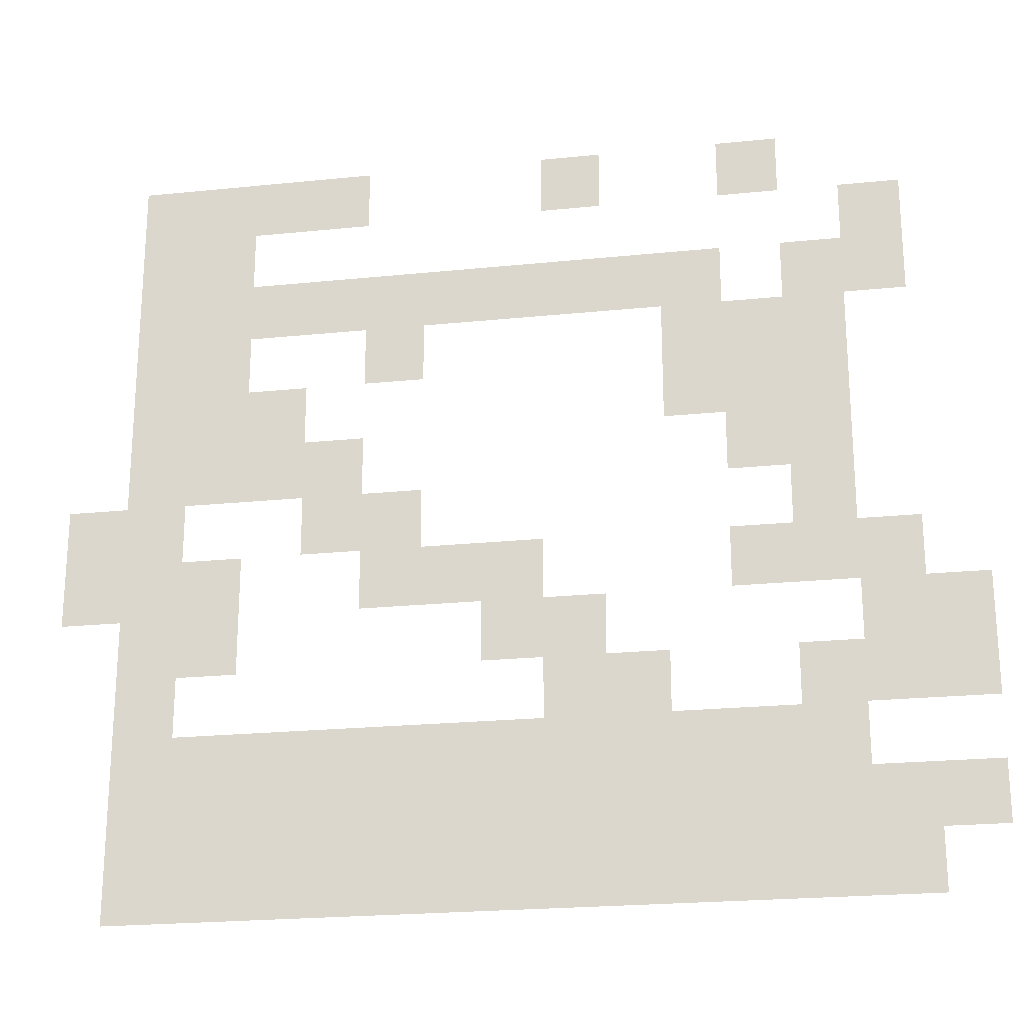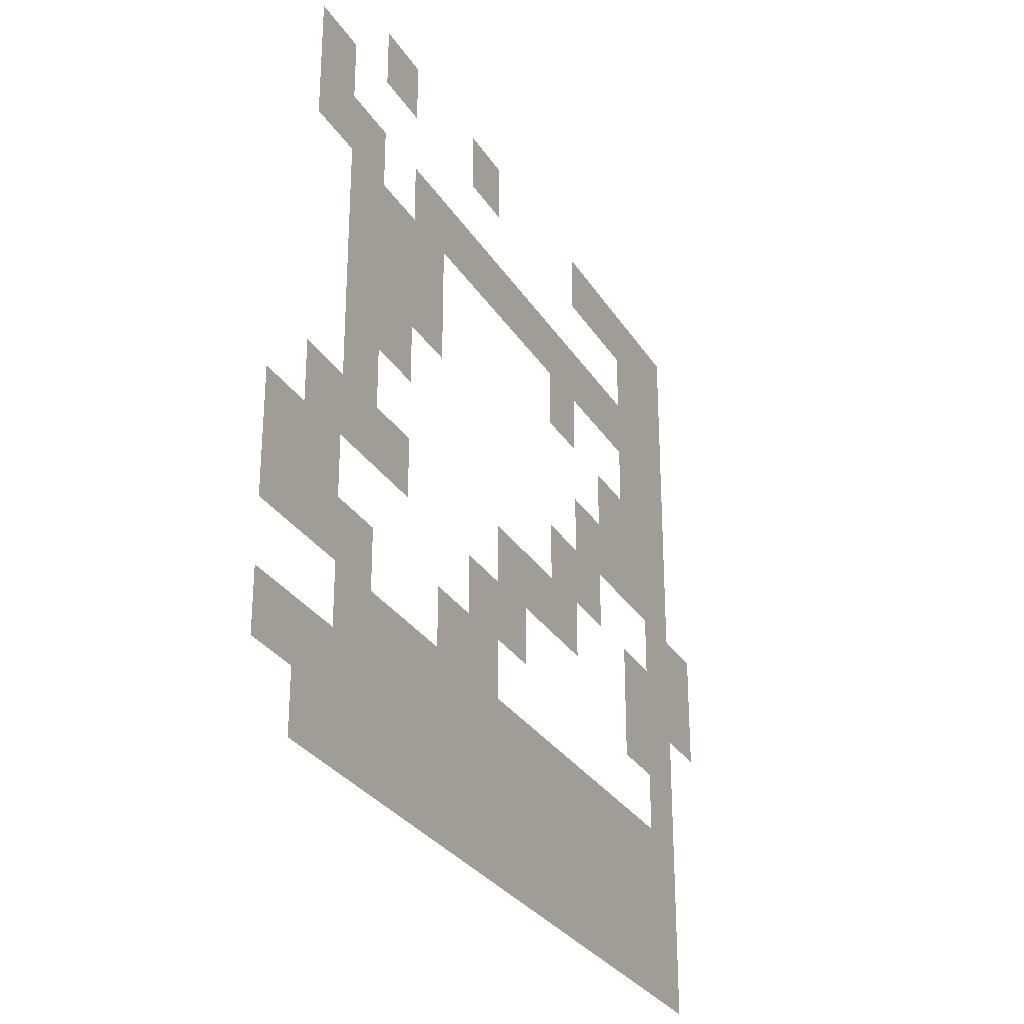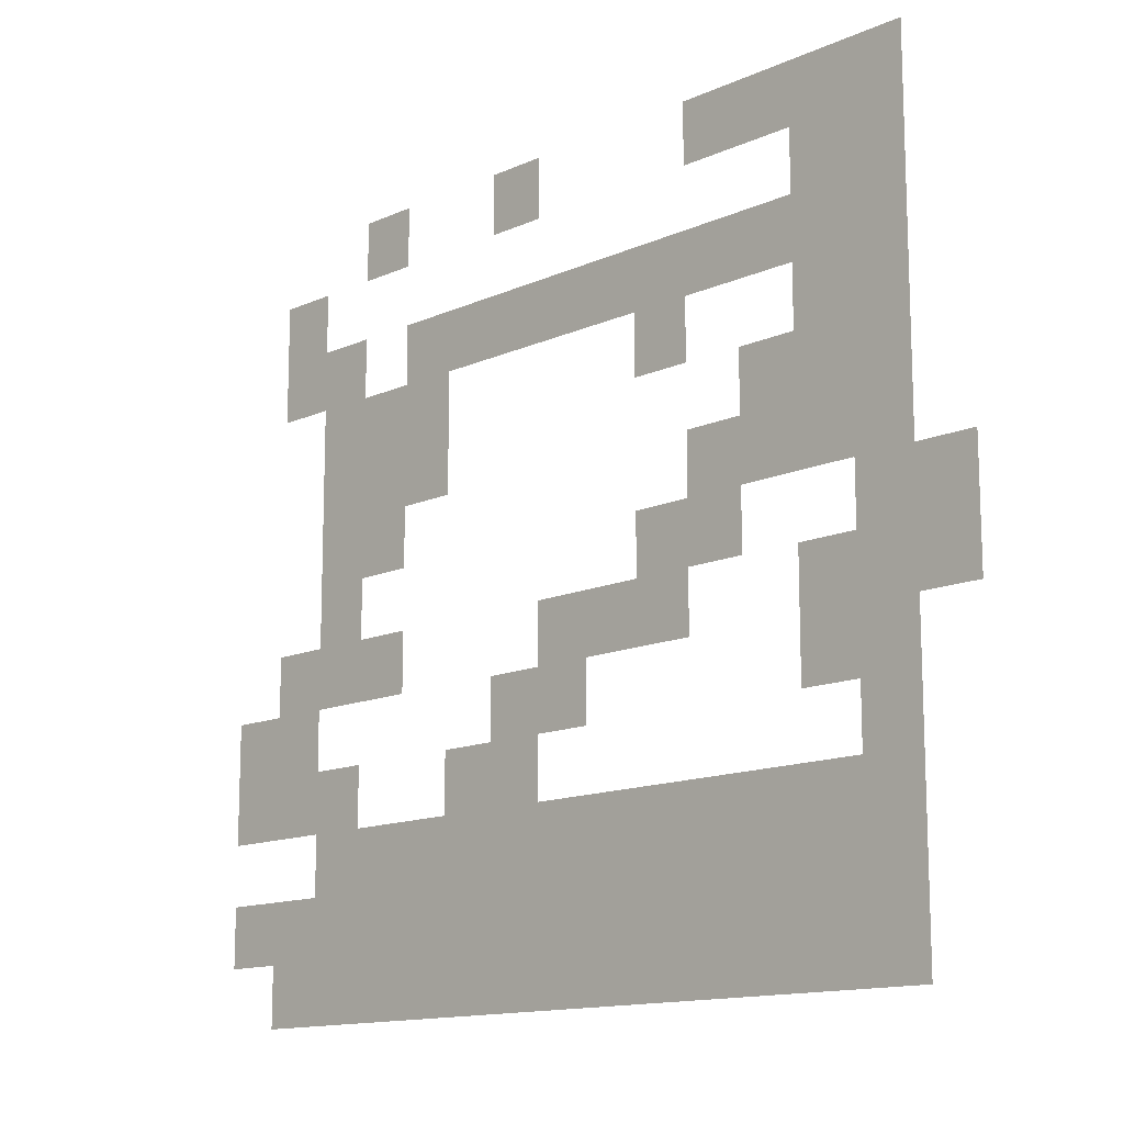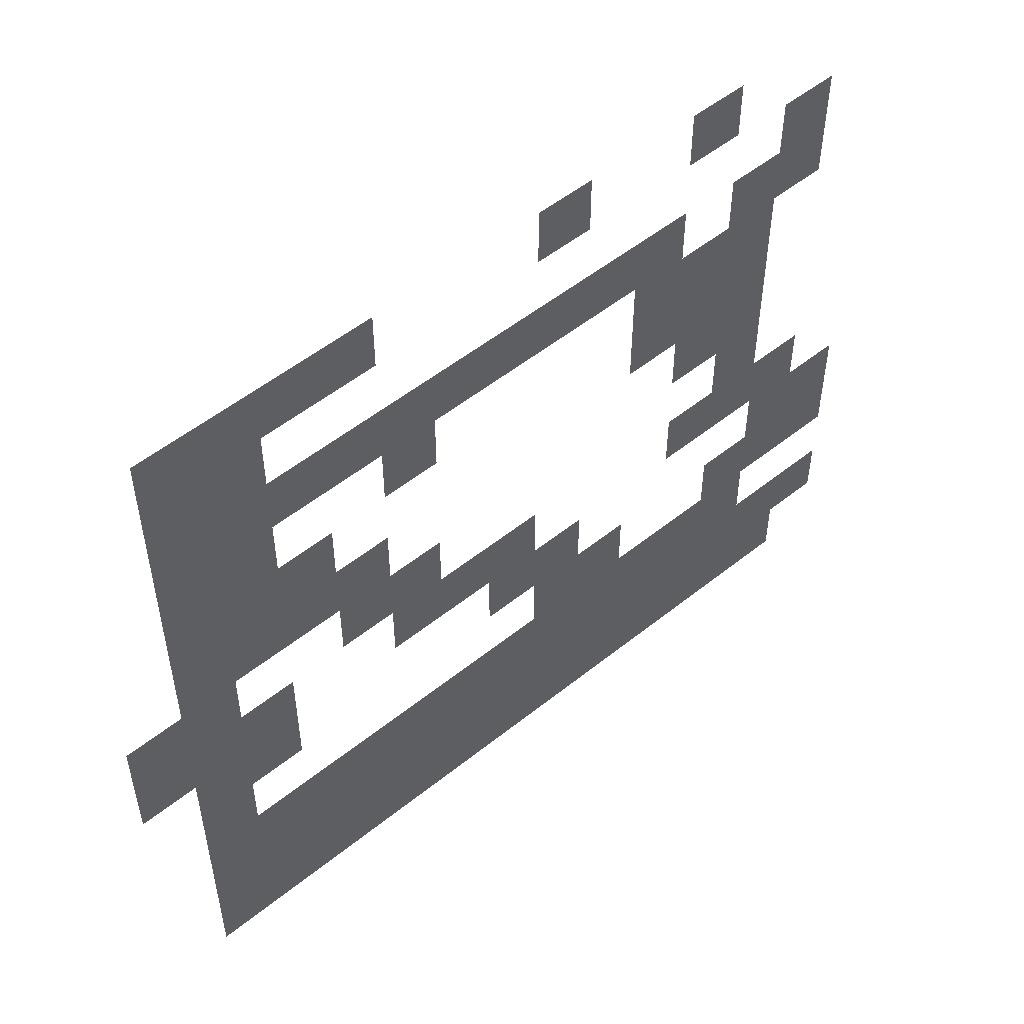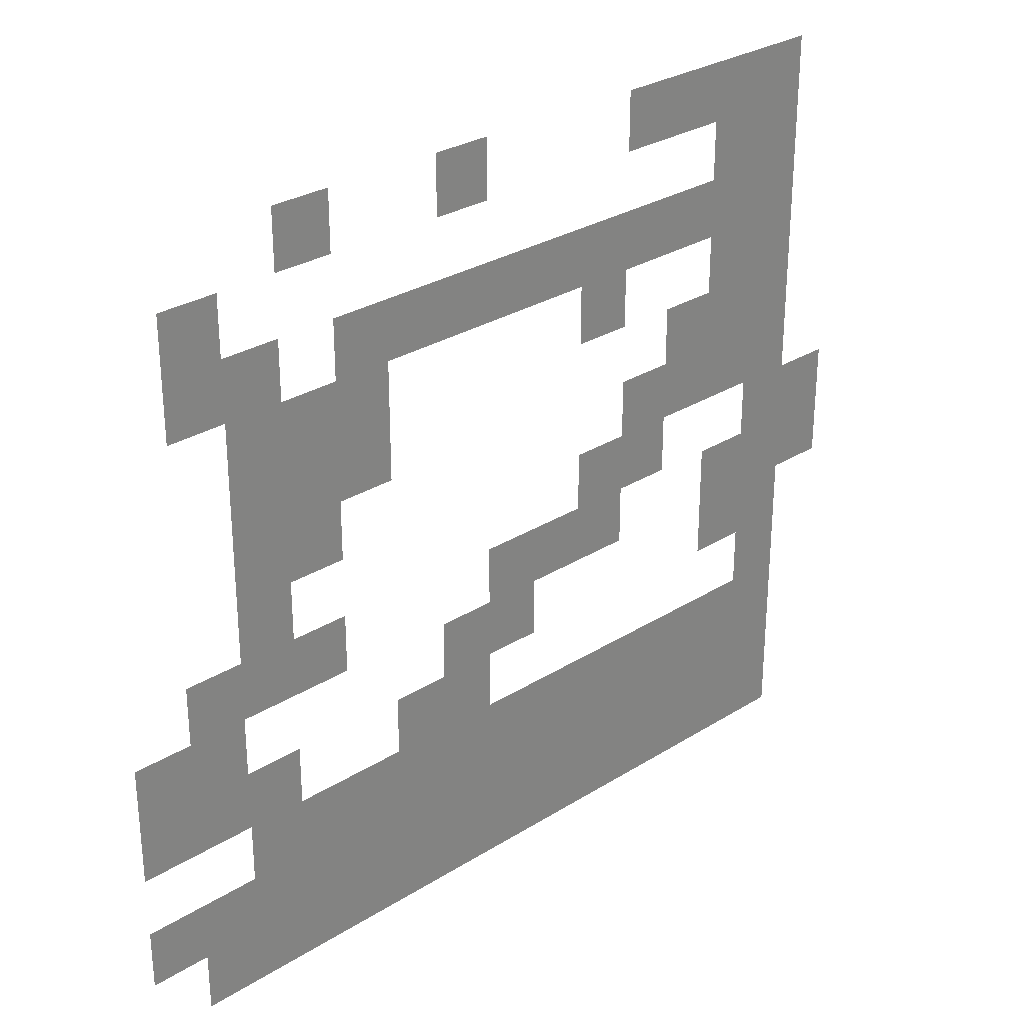
<metadata>
{"format":"obj","ext":"obj","renderer":"f3d","projection":"perspective","resolution":1024,"background":"white","views":[{"elev":-22.5,"azim":-170.0,"up":"+Y"},{"elev":-29.0,"azim":-64.1,"up":"+Y"},{"elev":-13.6,"azim":45.0,"up":"+Y"},{"elev":52.7,"azim":139.2,"up":"+Y"},{"elev":29.1,"azim":-42.9,"up":"+Y"}]}
</metadata>
<code>
v -148.8 -40 0
v -149.6 -40 0
v -149.6 -39.2 0
v -148.8 -39.2 0
v -148 -40 0
v -148.8 -40 0
v -148.8 -39.2 0
v -148 -39.2 0
v -147.2 -40 0
v -148 -40 0
v -148 -39.2 0
v -147.2 -39.2 0
v -146.4 -40 0
v -147.2 -40 0
v -147.2 -39.2 0
v -146.4 -39.2 0
v -145.6 -40 0
v -146.4 -40 0
v -146.4 -39.2 0
v -145.6 -39.2 0
v -144.8 -40 0
v -145.6 -40 0
v -145.6 -39.2 0
v -144.8 -39.2 0
v -144 -40 0
v -144.8 -40 0
v -144.8 -39.2 0
v -144 -39.2 0
v -143.2 -40 0
v -144 -40 0
v -144 -39.2 0
v -143.2 -39.2 0
v -142.4 -40 0
v -143.2 -40 0
v -143.2 -39.2 0
v -142.4 -39.2 0
v -141.6 -40 0
v -142.4 -40 0
v -142.4 -39.2 0
v -141.6 -39.2 0
v -140.8 -40 0
v -141.6 -40 0
v -141.6 -39.2 0
v -140.8 -39.2 0
v -140 -40 0
v -140.8 -40 0
v -140.8 -39.2 0
v -140 -39.2 0
v -139.2 -40 0
v -140 -40 0
v -140 -39.2 0
v -139.2 -39.2 0
v -149.6 -39.2 0
v -150.4 -39.2 0
v -150.4 -38.4 0
v -149.6 -38.4 0
v -148.8 -39.2 0
v -149.6 -39.2 0
v -149.6 -38.4 0
v -148.8 -38.4 0
v -148 -39.2 0
v -148.8 -39.2 0
v -148.8 -38.4 0
v -148 -38.4 0
v -147.2 -39.2 0
v -148 -39.2 0
v -148 -38.4 0
v -147.2 -38.4 0
v -146.4 -39.2 0
v -147.2 -39.2 0
v -147.2 -38.4 0
v -146.4 -38.4 0
v -145.6 -39.2 0
v -146.4 -39.2 0
v -146.4 -38.4 0
v -145.6 -38.4 0
v -144.8 -39.2 0
v -145.6 -39.2 0
v -145.6 -38.4 0
v -144.8 -38.4 0
v -144 -39.2 0
v -144.8 -39.2 0
v -144.8 -38.4 0
v -144 -38.4 0
v -143.2 -39.2 0
v -144 -39.2 0
v -144 -38.4 0
v -143.2 -38.4 0
v -142.4 -39.2 0
v -143.2 -39.2 0
v -143.2 -38.4 0
v -142.4 -38.4 0
v -141.6 -39.2 0
v -142.4 -39.2 0
v -142.4 -38.4 0
v -141.6 -38.4 0
v -140.8 -39.2 0
v -141.6 -39.2 0
v -141.6 -38.4 0
v -140.8 -38.4 0
v -140 -39.2 0
v -140.8 -39.2 0
v -140.8 -38.4 0
v -140 -38.4 0
v -139.2 -39.2 0
v -140 -39.2 0
v -140 -38.4 0
v -139.2 -38.4 0
v -148 -38.4 0
v -148.8 -38.4 0
v -148.8 -37.6 0
v -148 -37.6 0
v -147.2 -38.4 0
v -148 -38.4 0
v -148 -37.6 0
v -147.2 -37.6 0
v -146.4 -38.4 0
v -147.2 -38.4 0
v -147.2 -37.6 0
v -146.4 -37.6 0
v -145.6 -38.4 0
v -146.4 -38.4 0
v -146.4 -37.6 0
v -145.6 -37.6 0
v -144.8 -38.4 0
v -145.6 -38.4 0
v -145.6 -37.6 0
v -144.8 -37.6 0
v -144 -38.4 0
v -144.8 -38.4 0
v -144.8 -37.6 0
v -144 -37.6 0
v -143.2 -38.4 0
v -144 -38.4 0
v -144 -37.6 0
v -143.2 -37.6 0
v -142.4 -38.4 0
v -143.2 -38.4 0
v -143.2 -37.6 0
v -142.4 -37.6 0
v -141.6 -38.4 0
v -142.4 -38.4 0
v -142.4 -37.6 0
v -141.6 -37.6 0
v -140.8 -38.4 0
v -141.6 -38.4 0
v -141.6 -37.6 0
v -140.8 -37.6 0
v -140 -38.4 0
v -140.8 -38.4 0
v -140.8 -37.6 0
v -140 -37.6 0
v -139.2 -38.4 0
v -140 -38.4 0
v -140 -37.6 0
v -139.2 -37.6 0
v -149.6 -37.6 0
v -150.4 -37.6 0
v -150.4 -36.8 0
v -149.6 -36.8 0
v -148.8 -37.6 0
v -149.6 -37.6 0
v -149.6 -36.8 0
v -148.8 -36.8 0
v -148 -37.6 0
v -148.8 -37.6 0
v -148.8 -36.8 0
v -148 -36.8 0
v -145.6 -37.6 0
v -146.4 -37.6 0
v -146.4 -36.8 0
v -145.6 -36.8 0
v -144.8 -37.6 0
v -145.6 -37.6 0
v -145.6 -36.8 0
v -144.8 -36.8 0
v -139.2 -37.6 0
v -140 -37.6 0
v -140 -36.8 0
v -139.2 -36.8 0
v -149.6 -36.8 0
v -150.4 -36.8 0
v -150.4 -36 0
v -149.6 -36 0
v -148.8 -36.8 0
v -149.6 -36.8 0
v -149.6 -36 0
v -148.8 -36 0
v -144.8 -36.8 0
v -145.6 -36.8 0
v -145.6 -36 0
v -144.8 -36 0
v -144 -36.8 0
v -144.8 -36.8 0
v -144.8 -36 0
v -144 -36 0
v -140 -36.8 0
v -140.8 -36.8 0
v -140.8 -36 0
v -140 -36 0
v -139.2 -36.8 0
v -140 -36.8 0
v -140 -36 0
v -139.2 -36 0
v -148.8 -36 0
v -149.6 -36 0
v -149.6 -35.2 0
v -148.8 -35.2 0
v -148 -36 0
v -148.8 -36 0
v -148.8 -35.2 0
v -148 -35.2 0
v -147.2 -36 0
v -148 -36 0
v -148 -35.2 0
v -147.2 -35.2 0
v -144 -36 0
v -144.8 -36 0
v -144.8 -35.2 0
v -144 -35.2 0
v -143.2 -36 0
v -144 -36 0
v -144 -35.2 0
v -143.2 -35.2 0
v -142.4 -36 0
v -143.2 -36 0
v -143.2 -35.2 0
v -142.4 -35.2 0
v -140 -36 0
v -140.8 -36 0
v -140.8 -35.2 0
v -140 -35.2 0
v -139.2 -36 0
v -140 -36 0
v -140 -35.2 0
v -139.2 -35.2 0
v -138.4 -36 0
v -139.2 -36 0
v -139.2 -35.2 0
v -138.4 -35.2 0
v -148 -35.2 0
v -148.8 -35.2 0
v -148.8 -34.4 0
v -148 -34.4 0
v -142.4 -35.2 0
v -143.2 -35.2 0
v -143.2 -34.4 0
v -142.4 -34.4 0
v -141.6 -35.2 0
v -142.4 -35.2 0
v -142.4 -34.4 0
v -141.6 -34.4 0
v -139.2 -35.2 0
v -140 -35.2 0
v -140 -34.4 0
v -139.2 -34.4 0
v -138.4 -35.2 0
v -139.2 -35.2 0
v -139.2 -34.4 0
v -138.4 -34.4 0
v -148 -34.4 0
v -148.8 -34.4 0
v -148.8 -33.6 0
v -148 -33.6 0
v -147.2 -34.4 0
v -148 -34.4 0
v -148 -33.6 0
v -147.2 -33.6 0
v -141.6 -34.4 0
v -142.4 -34.4 0
v -142.4 -33.6 0
v -141.6 -33.6 0
v -140.8 -34.4 0
v -141.6 -34.4 0
v -141.6 -33.6 0
v -140.8 -33.6 0
v -140 -34.4 0
v -140.8 -34.4 0
v -140.8 -33.6 0
v -140 -33.6 0
v -139.2 -34.4 0
v -140 -34.4 0
v -140 -33.6 0
v -139.2 -33.6 0
v -148 -33.6 0
v -148.8 -33.6 0
v -148.8 -32.8 0
v -148 -32.8 0
v -147.2 -33.6 0
v -148 -33.6 0
v -148 -32.8 0
v -147.2 -32.8 0
v -146.4 -33.6 0
v -147.2 -33.6 0
v -147.2 -32.8 0
v -146.4 -32.8 0
v -140.8 -33.6 0
v -141.6 -33.6 0
v -141.6 -32.8 0
v -140.8 -32.8 0
v -140 -33.6 0
v -140.8 -33.6 0
v -140.8 -32.8 0
v -140 -32.8 0
v -139.2 -33.6 0
v -140 -33.6 0
v -140 -32.8 0
v -139.2 -32.8 0
v -148 -32.8 0
v -148.8 -32.8 0
v -148.8 -32 0
v -148 -32 0
v -147.2 -32.8 0
v -148 -32.8 0
v -148 -32 0
v -147.2 -32 0
v -146.4 -32.8 0
v -147.2 -32.8 0
v -147.2 -32 0
v -146.4 -32 0
v -142.4 -32.8 0
v -143.2 -32.8 0
v -143.2 -32 0
v -142.4 -32 0
v -140 -32.8 0
v -140.8 -32.8 0
v -140.8 -32 0
v -140 -32 0
v -139.2 -32.8 0
v -140 -32.8 0
v -140 -32 0
v -139.2 -32 0
v -148.8 -32 0
v -149.6 -32 0
v -149.6 -31.2 0
v -148.8 -31.2 0
v -148 -32 0
v -148.8 -32 0
v -148.8 -31.2 0
v -148 -31.2 0
v -146.4 -32 0
v -147.2 -32 0
v -147.2 -31.2 0
v -146.4 -31.2 0
v -145.6 -32 0
v -146.4 -32 0
v -146.4 -31.2 0
v -145.6 -31.2 0
v -144.8 -32 0
v -145.6 -32 0
v -145.6 -31.2 0
v -144.8 -31.2 0
v -144 -32 0
v -144.8 -32 0
v -144.8 -31.2 0
v -144 -31.2 0
v -143.2 -32 0
v -144 -32 0
v -144 -31.2 0
v -143.2 -31.2 0
v -142.4 -32 0
v -143.2 -32 0
v -143.2 -31.2 0
v -142.4 -31.2 0
v -141.6 -32 0
v -142.4 -32 0
v -142.4 -31.2 0
v -141.6 -31.2 0
v -140.8 -32 0
v -141.6 -32 0
v -141.6 -31.2 0
v -140.8 -31.2 0
v -140 -32 0
v -140.8 -32 0
v -140.8 -31.2 0
v -140 -31.2 0
v -139.2 -32 0
v -140 -32 0
v -140 -31.2 0
v -139.2 -31.2 0
v -148.8 -31.2 0
v -149.6 -31.2 0
v -149.6 -30.4 0
v -148.8 -30.4 0
v -140 -31.2 0
v -140.8 -31.2 0
v -140.8 -30.4 0
v -140 -30.4 0
v -139.2 -31.2 0
v -140 -31.2 0
v -140 -30.4 0
v -139.2 -30.4 0
v -147.2 -30.4 0
v -148 -30.4 0
v -148 -29.6 0
v -147.2 -29.6 0
v -144.8 -30.4 0
v -145.6 -30.4 0
v -145.6 -29.6 0
v -144.8 -29.6 0
v -141.6 -30.4 0
v -142.4 -30.4 0
v -142.4 -29.6 0
v -141.6 -29.6 0
v -140.8 -30.4 0
v -141.6 -30.4 0
v -141.6 -29.6 0
v -140.8 -29.6 0
v -140 -30.4 0
v -140.8 -30.4 0
v -140.8 -29.6 0
v -140 -29.6 0
v -139.2 -30.4 0
v -140 -30.4 0
v -140 -29.6 0
v -139.2 -29.6 0
g Map_mesh_0037
f 1 2 3 4
f 5 6 7 8
f 9 10 11 12
f 13 14 15 16
f 17 18 19 20
f 21 22 23 24
f 25 26 27 28
f 29 30 31 32
f 33 34 35 36
f 37 38 39 40
f 41 42 43 44
f 45 46 47 48
f 49 50 51 52
f 53 54 55 56
f 57 58 59 60
f 61 62 63 64
f 65 66 67 68
f 69 70 71 72
f 73 74 75 76
f 77 78 79 80
f 81 82 83 84
f 85 86 87 88
f 89 90 91 92
f 93 94 95 96
f 97 98 99 100
f 101 102 103 104
f 105 106 107 108
f 109 110 111 112
f 113 114 115 116
f 117 118 119 120
f 121 122 123 124
f 125 126 127 128
f 129 130 131 132
f 133 134 135 136
f 137 138 139 140
f 141 142 143 144
f 145 146 147 148
f 149 150 151 152
f 153 154 155 156
f 157 158 159 160
f 161 162 163 164
f 165 166 167 168
f 169 170 171 172
f 173 174 175 176
f 177 178 179 180
f 181 182 183 184
f 185 186 187 188
f 189 190 191 192
f 193 194 195 196
f 197 198 199 200
f 201 202 203 204
f 205 206 207 208
f 209 210 211 212
f 213 214 215 216
f 217 218 219 220
f 221 222 223 224
f 225 226 227 228
f 229 230 231 232
f 233 234 235 236
f 237 238 239 240
f 241 242 243 244
f 245 246 247 248
f 249 250 251 252
f 253 254 255 256
f 257 258 259 260
f 261 262 263 264
f 265 266 267 268
f 269 270 271 272
f 273 274 275 276
f 277 278 279 280
f 281 282 283 284
f 285 286 287 288
f 289 290 291 292
f 293 294 295 296
f 297 298 299 300
f 301 302 303 304
f 305 306 307 308
f 309 310 311 312
f 313 314 315 316
f 317 318 319 320
f 321 322 323 324
f 325 326 327 328
f 329 330 331 332
f 333 334 335 336
f 337 338 339 340
f 341 342 343 344
f 345 346 347 348
f 349 350 351 352
f 353 354 355 356
f 357 358 359 360
f 361 362 363 364
f 365 366 367 368
f 369 370 371 372
f 373 374 375 376
f 377 378 379 380
f 381 382 383 384
f 385 386 387 388
f 389 390 391 392
f 393 394 395 396
f 397 398 399 400
f 401 402 403 404
f 405 406 407 408
f 409 410 411 412
f 413 414 415 416

</code>
